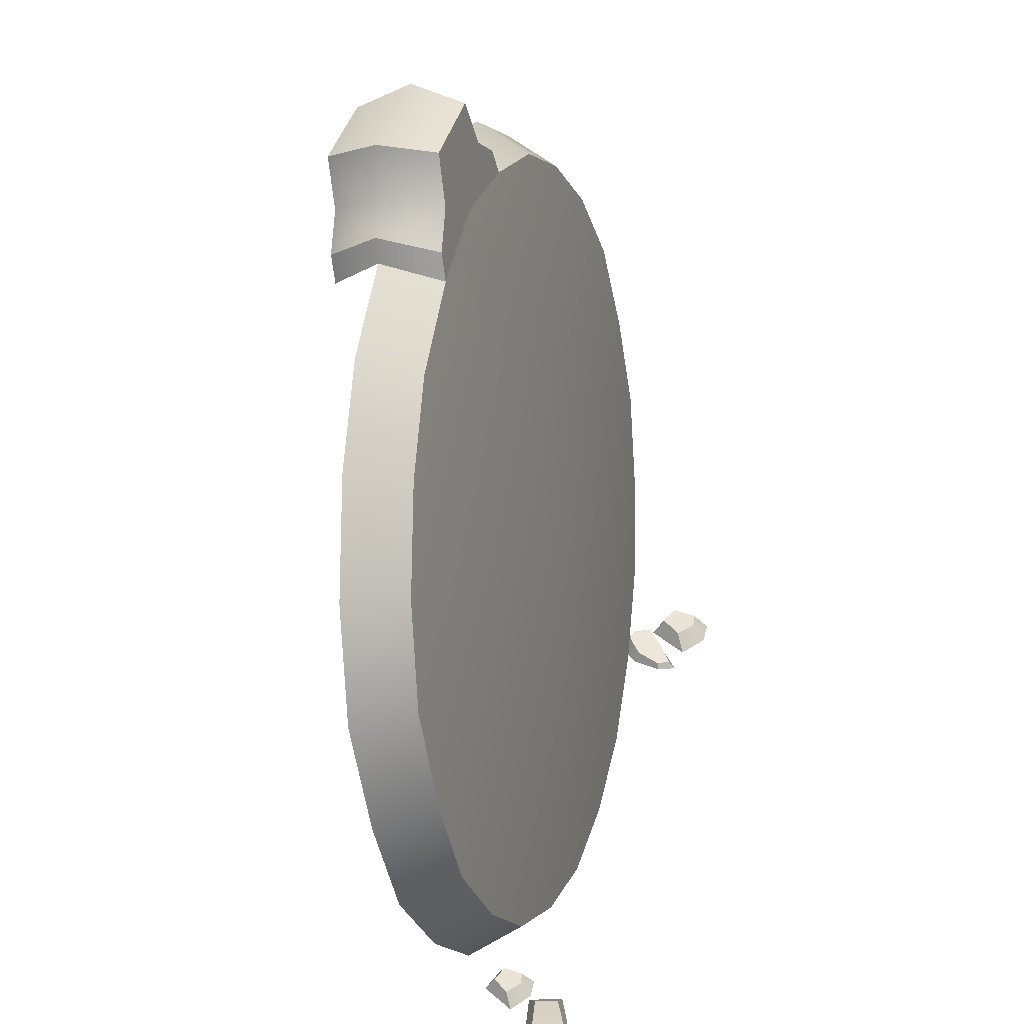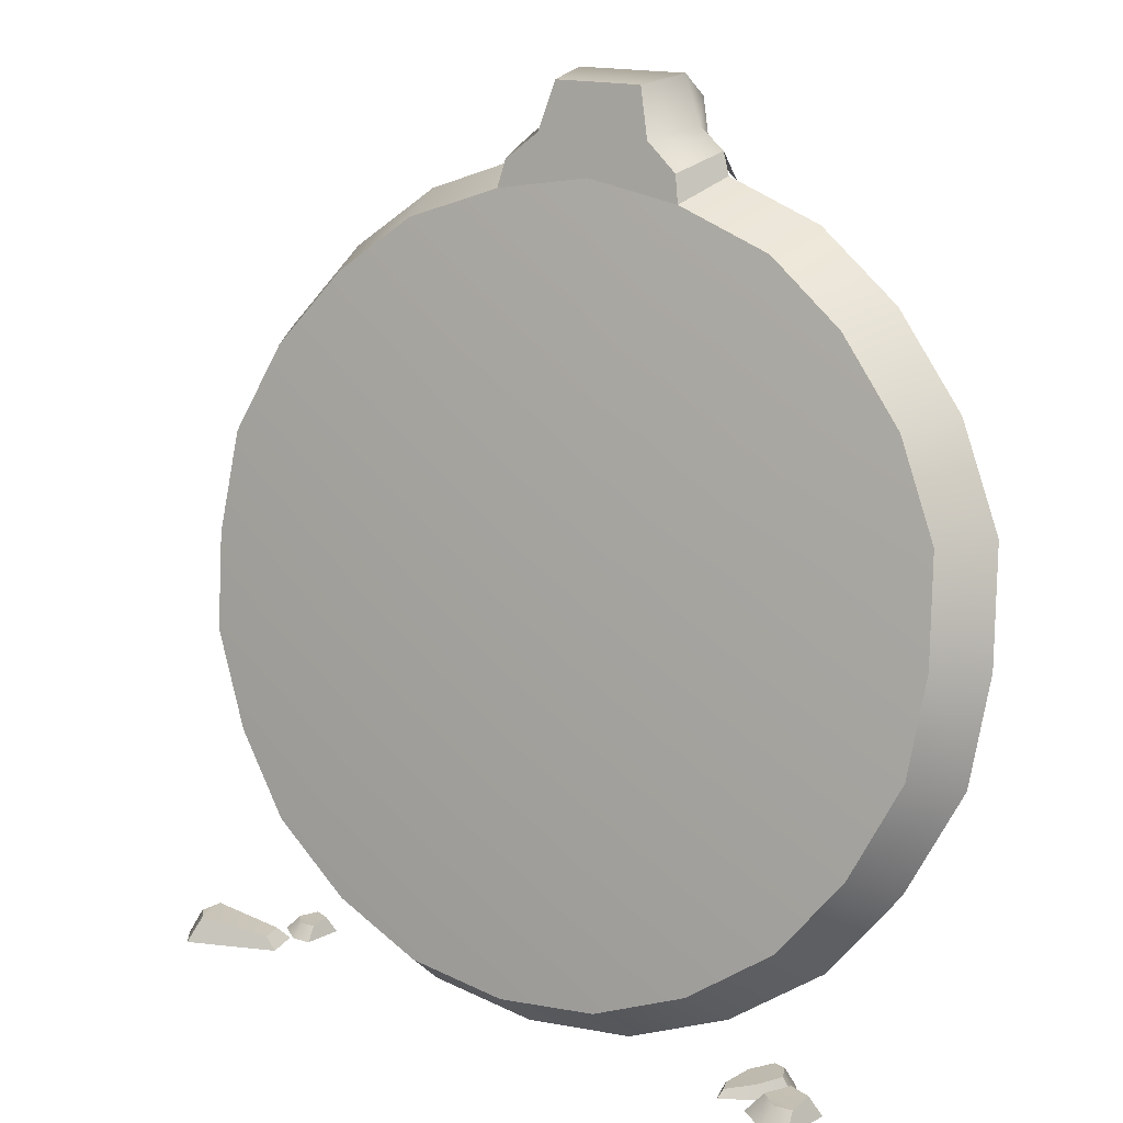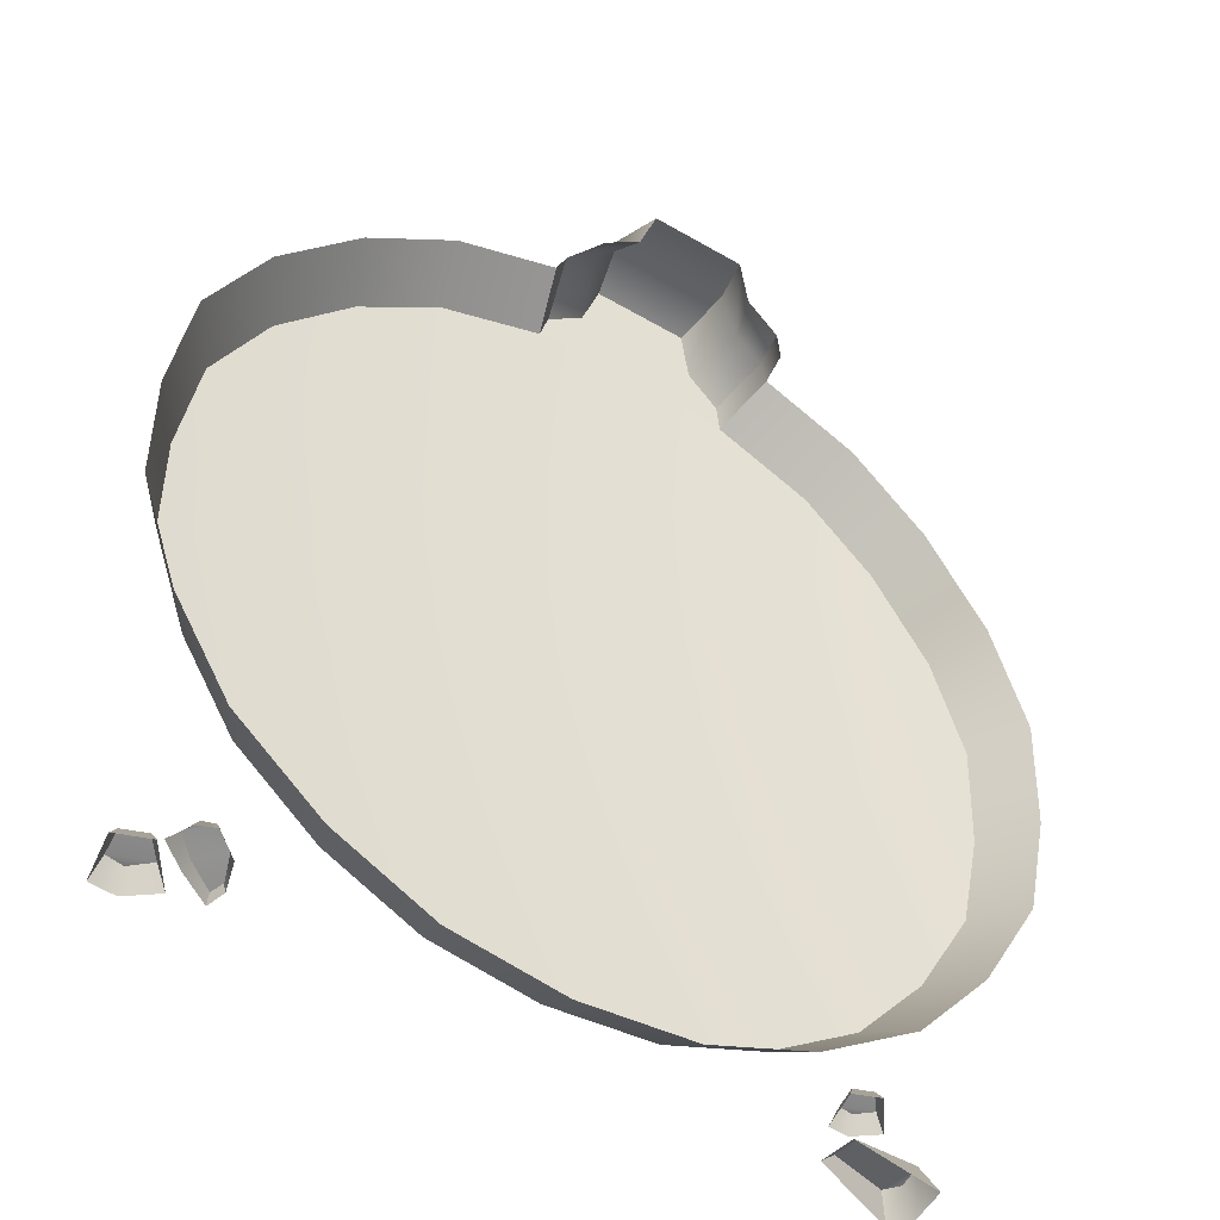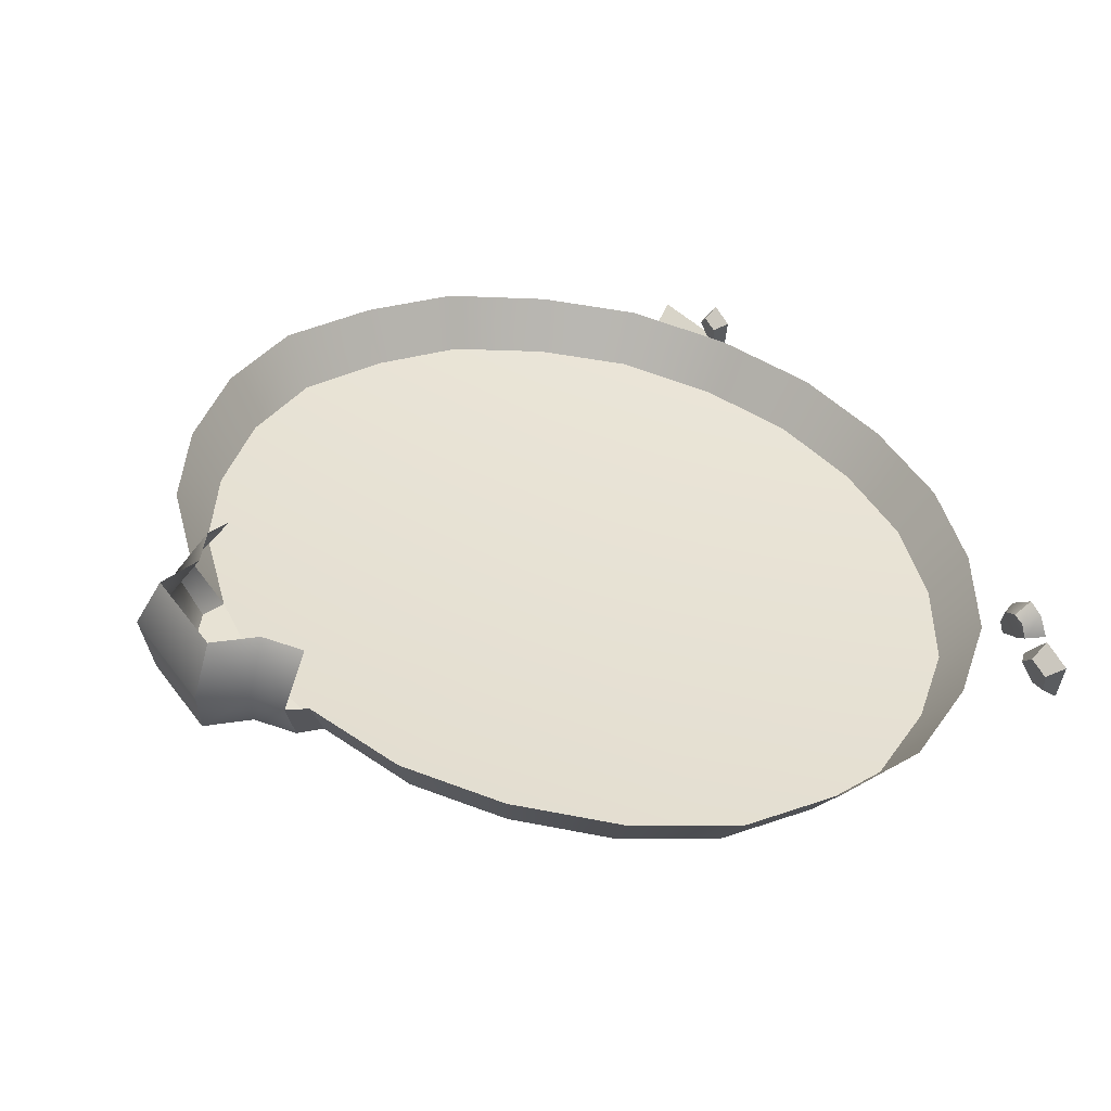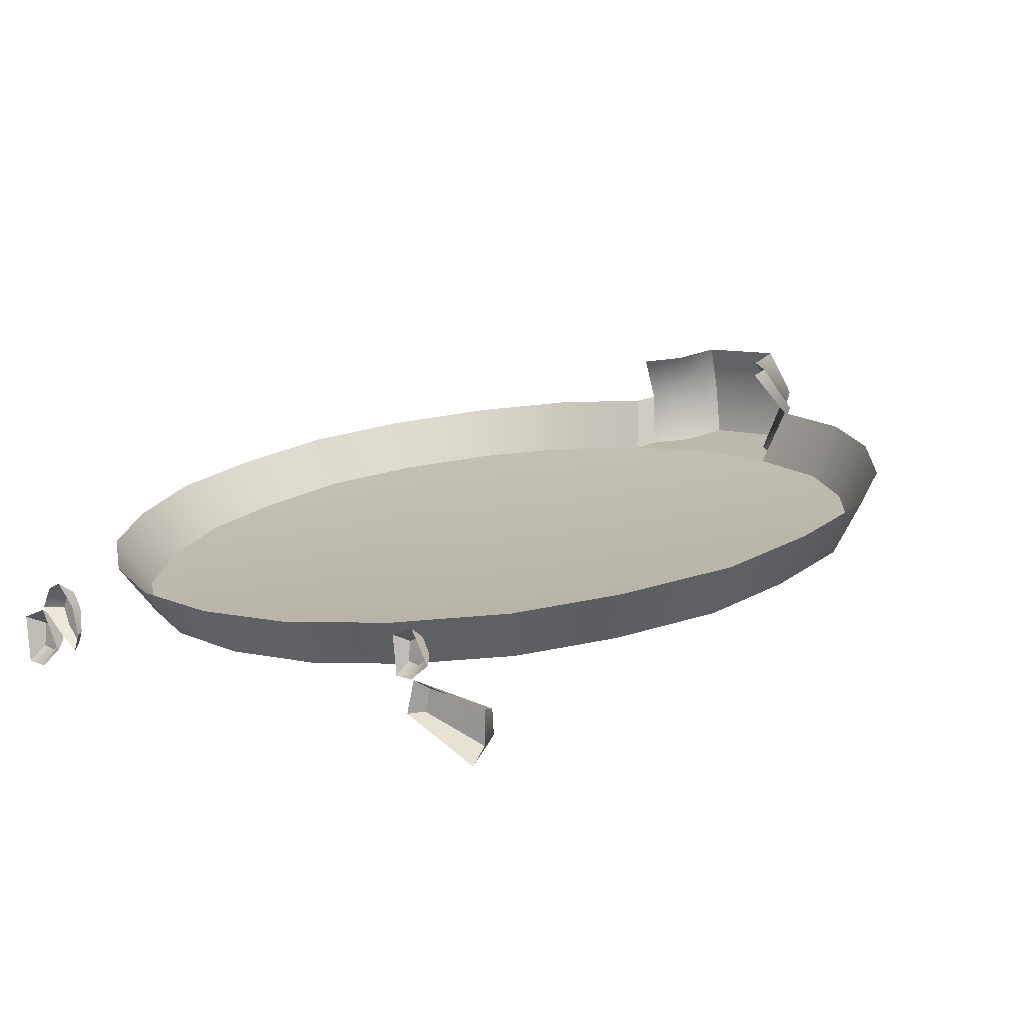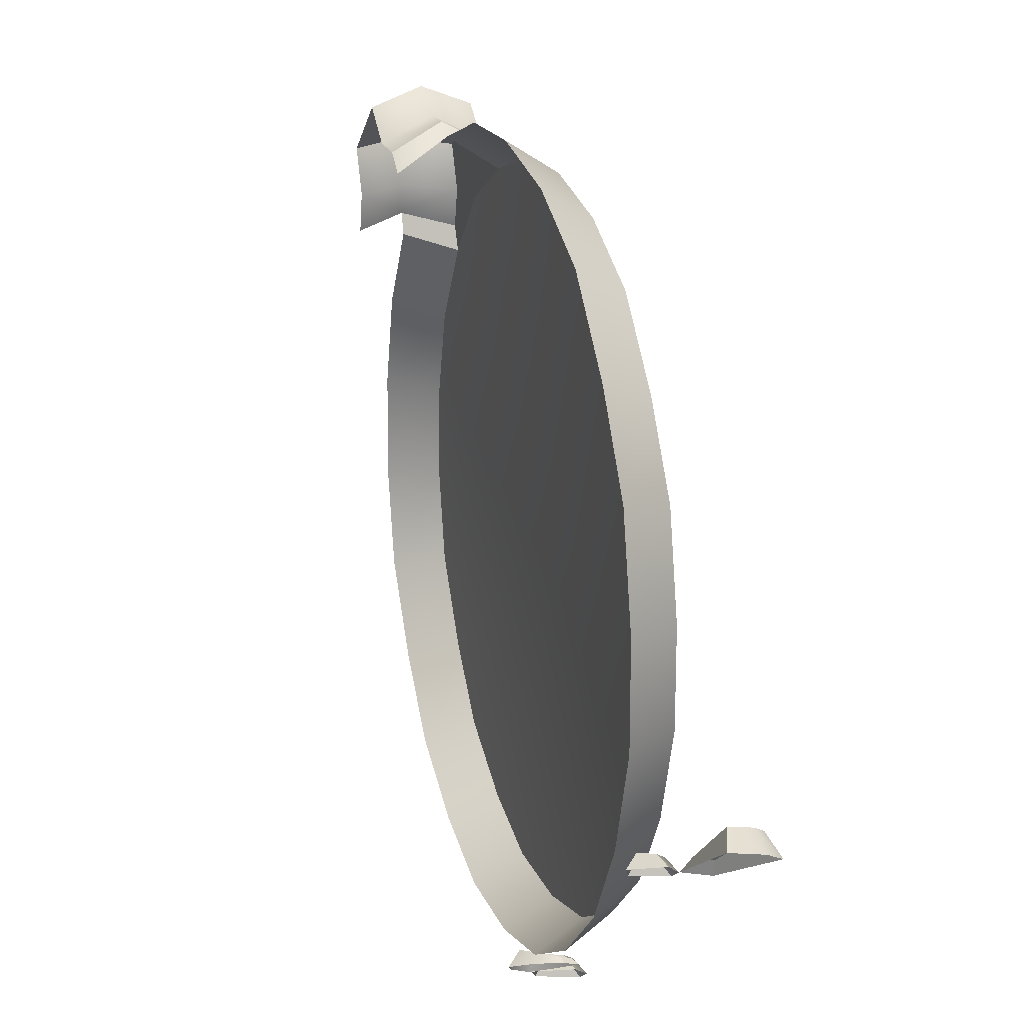
<metadata>
{"format":"obj","ext":"obj","renderer":"f3d","projection":"perspective","resolution":1024,"background":"white","views":[{"elev":38.3,"azim":103.7,"up":"+Y"},{"elev":15.4,"azim":-144.6,"up":"+Y"},{"elev":-55.7,"azim":-31.3,"up":"+Y"},{"elev":45.1,"azim":-124.2,"up":"+Z"},{"elev":8.3,"azim":43.8,"up":"+Z"},{"elev":-19.1,"azim":76.7,"up":"+Y"}]}
</metadata>
<code>
g drum_big_body
v 4.61e-07 0.04256 -0.4469
v -0.4973 -0.03794 -0.4618
v -0 -1.81 -0.9172
v -0.9947 -0.2097 -0.4937
v -1.386 -0.4949 -0.5469
v -1.723 -0.8809 -0.6185
v -1.944 -1.33 -0.7019
v -1.989 -1.84 -0.7966
v -1.944 -2.316 -0.885
v -1.723 -2.781 -0.9714
v -1.423 -3.17 -1.043
v -0.9947 -3.47 -1.099
v -0.5209 -3.663 -1.135
v -3.073e-07 -3.723 -1.146
v -0.5799 0.06564 -0.1727
v -0.9947 -0.2097 -0.4937
v -0.4973 -0.03794 -0.4618
v -1.078 -0.1096 -0.2052
v -1.502 -0.4183 -0.2627
v -1.386 -0.4949 -0.5469
v -1.723 -0.8809 -0.6185
v -1.867 -0.8386 -0.3407
v -2.107 -1.325 -0.4311
v -1.944 -1.33 -0.7019
v -1.989 -1.84 -0.7966
v -2.156 -1.877 -0.5335
v -2.107 -2.393 -0.6294
v -1.944 -2.316 -0.885
v -1.723 -2.781 -0.9714
v -1.867 -2.897 -0.723
v -1.542 -3.319 -0.8012
v -1.423 -3.17 -1.043
v -0.9947 -3.47 -1.099
v -1.078 -3.644 -0.8617
v -0.5646 -3.853 -0.9004
v -0.5209 -3.663 -1.135
v -3.073e-07 -3.723 -1.146
v 4.61e-07 -3.917 -0.9125
v 4.61e-07 0.04256 -0.4469
v -0 -1.81 -0.9172
v 0.4973 -0.03794 -0.4618
v 0.9947 -0.2097 -0.4937
v 1.386 -0.4949 -0.5469
v 1.723 -0.8809 -0.6185
v 1.944 -1.33 -0.7019
v 1.989 -1.84 -0.7966
v 1.944 -2.316 -0.885
v 1.723 -2.781 -0.9714
v 1.423 -3.17 -1.043
v 0.9947 -3.47 -1.099
v 0.5209 -3.663 -1.135
v -3.073e-07 -3.723 -1.146
v 0.9947 -0.2097 -0.4937
v 0.5799 0.06564 -0.1727
v 0.4973 -0.03794 -0.4618
v 1.078 -0.1096 -0.2052
v 1.502 -0.4183 -0.2627
v 1.386 -0.4949 -0.5469
v 1.723 -0.8809 -0.6185
v 1.867 -0.8386 -0.3407
v 2.107 -1.325 -0.4311
v 1.944 -1.33 -0.7019
v 1.989 -1.84 -0.7966
v 2.156 -1.877 -0.5335
v 2.107 -2.393 -0.6294
v 1.944 -2.316 -0.885
v 1.723 -2.781 -0.9714
v 1.867 -2.897 -0.723
v 1.542 -3.319 -0.8012
v 1.423 -3.17 -1.043
v 0.9947 -3.47 -1.099
v 1.078 -3.644 -0.8617
v 0.5646 -3.853 -0.9004
v 0.5209 -3.663 -1.135
v -3.073e-07 -3.723 -1.146
v 4.61e-07 -3.917 -0.9125
v -0.2919 0.5005 -0.09201
v -0.2338 0.4653 -0.3685
v 7.683e-07 0.4657 -0.3684
v 4.61e-07 0.5005 -0.09201
v 4.61e-07 0.3755 0.1547
v -0.2338 0.3751 0.1546
v 0.2919 0.5005 -0.09201
v 0.2338 0.4653 -0.3685
v 0.2338 0.3751 0.1546
v -0.5799 0.06564 -0.1727
v -0.4973 -0.03794 -0.4618
v -0.4672 0.09448 -0.4372
v -0.5387 0.1724 -0.1528
v -0.4672 0.09448 -0.4372
v -0.4973 -0.03794 -0.4618
v 4.61e-07 0.04256 -0.4469
v -0.2992 0.2277 -0.4125
v 7.683e-07 0.4657 -0.3684
v -0.2338 0.4653 -0.3685
v -0.4006 0.2744 -0.1339
v -0.2338 0.4653 -0.3685
v -0.2919 0.5005 -0.09201
v -0.2992 0.2277 -0.4125
v -0.5387 0.1724 -0.1528
v -0.4672 0.09448 -0.4372
v -0.2338 0.3751 0.1546
v -0.4006 0.2744 -0.1339
v -0.2919 0.5005 -0.09201
v -0.2992 0.1375 0.1106
v -0.5387 0.1724 -0.1528
v -0.4672 0.004315 0.08586
v 0.5799 0.06564 -0.1727
v 0.5387 0.1724 -0.1528
v 0.4672 0.09449 -0.4372
v 0.4973 -0.03794 -0.4618
v 4.61e-07 0.04256 -0.4469
v 0.4973 -0.03794 -0.4618
v 0.4672 0.09449 -0.4372
v 0.2992 0.2277 -0.4125
v 7.683e-07 0.4657 -0.3684
v 0.2338 0.4653 -0.3685
v 0.2338 0.4653 -0.3685
v 0.4006 0.2744 -0.1339
v 0.2919 0.5005 -0.09201
v 0.2992 0.2277 -0.4125
v 0.5387 0.1724 -0.1528
v 0.4672 0.09449 -0.4372
v 0.5799 0.06564 -0.1727
v 0.4973 -0.1281 0.06126
v 0.4672 0.004315 0.08586
v 0.5387 0.1724 -0.1528
v 0.4006 0.2744 -0.1339
v 0.2338 0.3751 0.1546
v 0.2919 0.5005 -0.09201
v 0.2992 0.1375 0.1106
v 0.5387 0.1724 -0.1528
v 0.4672 0.004315 0.08586
v 1.743 -3.654 -1.164
v 1.412 -3.724 -1.113
v 1.381 -3.724 -1.226
v 1.694 -3.654 -1.347
v 1.752 -3.654 -1.284
v 1.364 -3.781 -1.071
v 1.412 -3.724 -1.113
v 1.743 -3.654 -1.164
v 1.819 -3.781 -1.134
v 1.822 -3.781 -1.308
v 1.819 -3.781 -1.134
v 1.743 -3.654 -1.164
v 1.752 -3.654 -1.284
v 1.746 -3.781 -1.408
v 1.694 -3.654 -1.347
v 1.746 -3.781 -1.408
v 1.694 -3.654 -1.347
v 1.381 -3.724 -1.226
v 1.319 -3.781 -1.237
v 1.364 -3.781 -1.071
v 1.319 -3.781 -1.237
v 1.381 -3.724 -1.226
v 1.412 -3.724 -1.113
v 1.398 -3.713 -0.9586
v 1.341 -3.7 -0.8837
v 1.255 -3.7 -0.9147
v 1.26 -3.713 -1.009
v 1.326 -3.713 -1.018
v 1.346 -3.777 -0.8344
v 1.341 -3.7 -0.8837
v 1.398 -3.713 -0.9586
v 1.451 -3.777 -0.9941
v 1.342 -3.777 -1.073
v 1.451 -3.777 -0.9941
v 1.398 -3.713 -0.9586
v 1.326 -3.713 -1.018
v 1.244 -3.777 -1.069
v 1.26 -3.713 -1.009
v 1.255 -3.7 -0.9147
v 1.221 -3.777 -0.88
v 1.346 -3.777 -0.8344
v 1.221 -3.777 -0.88
v 1.255 -3.7 -0.9147
v 1.341 -3.7 -0.8837
v 1.244 -3.777 -1.069
v 1.342 -3.777 -1.073
v 1.326 -3.713 -1.018
v 1.26 -3.713 -1.009
v -1.443 -3.719 -1.209
v -1.322 -3.742 -1.289
v -1.296 -3.742 -1.225
v -1.335 -3.719 -1.102
v -1.526 -3.692 -1.127
v -1.428 -3.692 -1.029
v -1.488 -3.692 -1.047
v -1.465 -3.781 -1.224
v -1.314 -3.777 -1.328
v -1.322 -3.742 -1.289
v -1.443 -3.719 -1.209
v -1.526 -3.692 -1.127
v -1.586 -3.785 -1.117
v -1.524 -3.785 -1.006
v -1.586 -3.785 -1.117
v -1.526 -3.692 -1.127
v -1.488 -3.692 -1.047
v -1.439 -3.785 -0.9706
v -1.428 -3.692 -1.029
v -1.322 -3.781 -1.082
v -1.439 -3.785 -0.9706
v -1.428 -3.692 -1.029
v -1.335 -3.719 -1.102
v -1.296 -3.742 -1.225
v -1.281 -3.777 -1.236
v -1.314 -3.777 -1.328
v -1.281 -3.777 -1.236
v -1.296 -3.742 -1.225
v -1.322 -3.742 -1.289
v -1.537 -3.695 -1.301
v -1.612 -3.679 -1.203
v -1.724 -3.679 -1.244
v -1.718 -3.695 -1.367
v -1.631 -3.695 -1.379
v -1.605 -3.78 -1.138
v -1.612 -3.679 -1.203
v -1.537 -3.695 -1.301
v -1.467 -3.78 -1.348
v -1.61 -3.78 -1.451
v -1.467 -3.78 -1.348
v -1.537 -3.695 -1.301
v -1.631 -3.695 -1.379
v -1.738 -3.78 -1.446
v -1.718 -3.695 -1.367
v -1.724 -3.679 -1.244
v -1.769 -3.78 -1.198
v -1.605 -3.78 -1.138
v -1.769 -3.78 -1.198
v -1.724 -3.679 -1.244
v -1.612 -3.679 -1.203
v -1.738 -3.78 -1.446
v -1.61 -3.78 -1.451
v -1.631 -3.695 -1.379
v -1.718 -3.695 -1.367
g drum_big_body_0
f 3 2 1
f 4 2 3
f 3 5 4
f 6 5 3
f 3 7 6
f 8 7 3
f 3 9 8
f 10 9 3
f 3 11 10
f 12 11 3
f 3 13 12
f 14 13 3
f 17 16 15
f 16 18 15
f 18 16 19
f 16 20 19
f 20 21 19
f 21 22 19
f 22 21 23
f 21 24 23
f 24 25 23
f 25 26 23
f 26 25 27
f 25 28 27
f 28 29 27
f 29 30 27
f 30 29 31
f 29 32 31
f 32 33 31
f 33 34 31
f 34 33 35
f 33 36 35
f 36 37 35
f 37 38 35
f 41 40 39
f 42 40 41
f 43 40 42
f 44 40 43
f 45 40 44
f 46 40 45
f 47 40 46
f 48 40 47
f 49 40 48
f 50 40 49
f 51 40 50
f 52 40 51
f 55 54 53
f 54 56 53
f 56 57 53
f 57 58 53
f 58 57 59
f 57 60 59
f 60 61 59
f 61 62 59
f 62 61 63
f 61 64 63
f 64 65 63
f 65 66 63
f 66 65 67
f 65 68 67
f 68 69 67
f 69 70 67
f 70 69 71
f 69 72 71
f 72 73 71
f 73 74 71
f 74 73 75
f 73 76 75
f 79 78 77
f 80 79 77
f 80 77 81
f 77 82 81
f 80 83 79
f 80 81 83
f 83 84 79
f 81 85 83
f 88 87 86
f 89 88 86
f 92 91 90
f 93 92 90
f 94 92 93
f 95 94 93
f 98 97 96
f 97 99 96
f 96 99 100
f 99 101 100
f 104 103 102
f 103 105 102
f 105 103 106
f 107 105 106
f 110 109 108
f 111 110 108
f 114 113 112
f 115 114 112
f 115 112 116
f 117 115 116
f 120 119 118
f 119 121 118
f 121 119 122
f 123 121 122
f 126 125 124
f 127 126 124
f 130 129 128
f 129 131 128
f 128 131 132
f 131 133 132
f 136 135 134
f 137 136 134
f 138 137 134
f 141 140 139
f 142 141 139
f 145 144 143
f 146 145 143
f 146 143 147
f 148 146 147
f 151 150 149
f 152 151 149
f 155 154 153
f 156 155 153
f 159 158 157
f 160 159 157
f 161 160 157
f 164 163 162
f 165 164 162
f 168 167 166
f 169 168 166
f 172 171 170
f 173 172 170
f 176 175 174
f 177 176 174
f 180 179 178
f 181 180 178
f 184 183 182
f 185 184 182
f 185 182 186
f 187 185 186
f 188 187 186
f 191 190 189
f 192 191 189
f 193 192 189
f 194 193 189
f 197 196 195
f 198 197 195
f 198 195 199
f 200 198 199
f 203 202 201
f 204 203 201
f 205 204 201
f 206 205 201
f 209 208 207
f 210 209 207
f 213 212 211
f 214 213 211
f 215 214 211
f 218 217 216
f 219 218 216
f 222 221 220
f 223 222 220
f 226 225 224
f 227 226 224
f 230 229 228
f 231 230 228
f 234 233 232
f 235 234 232

</code>
